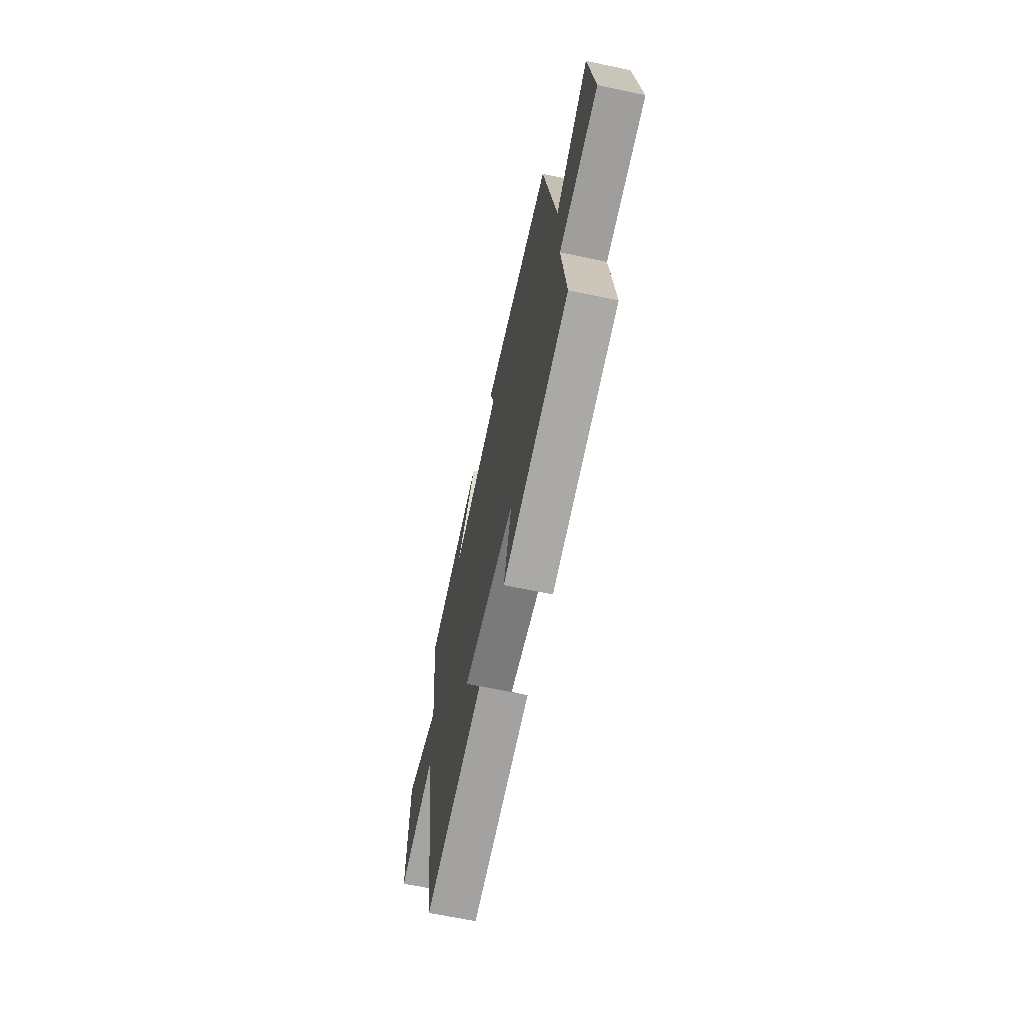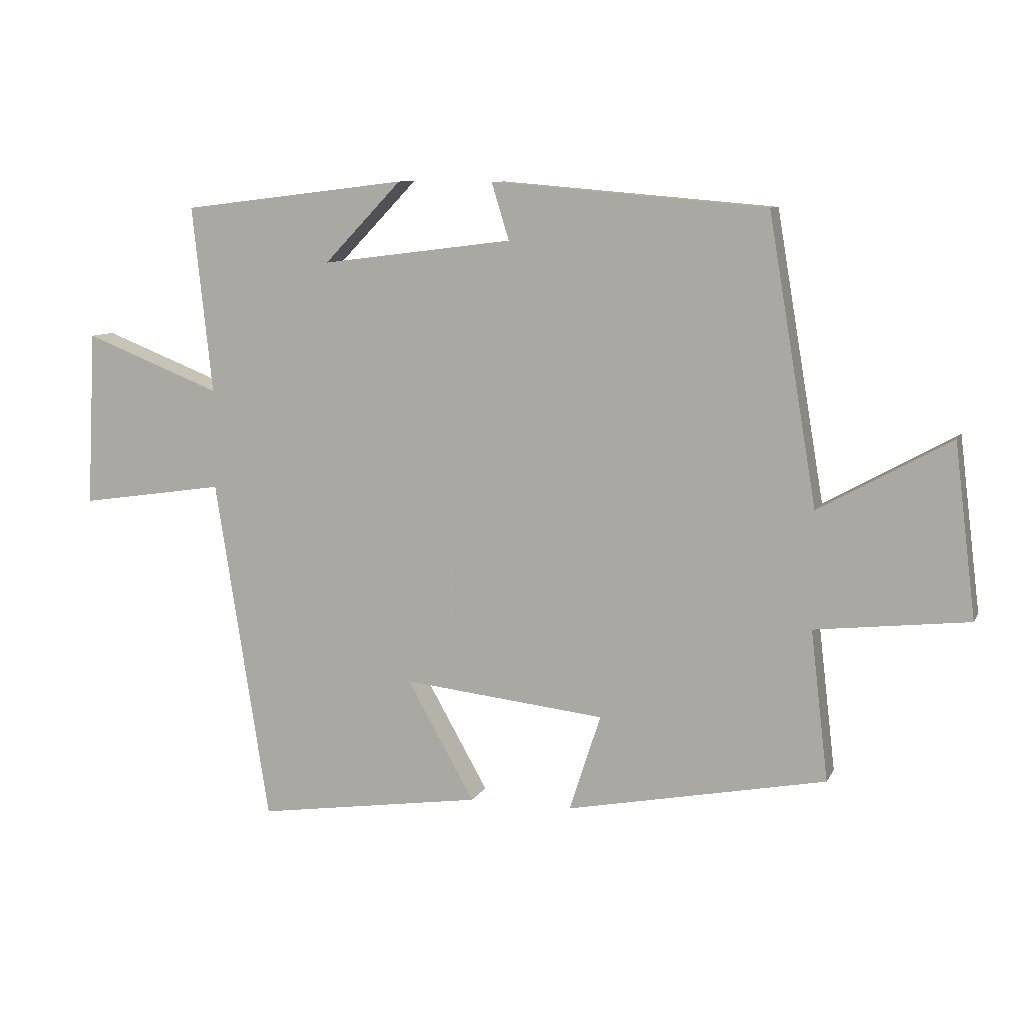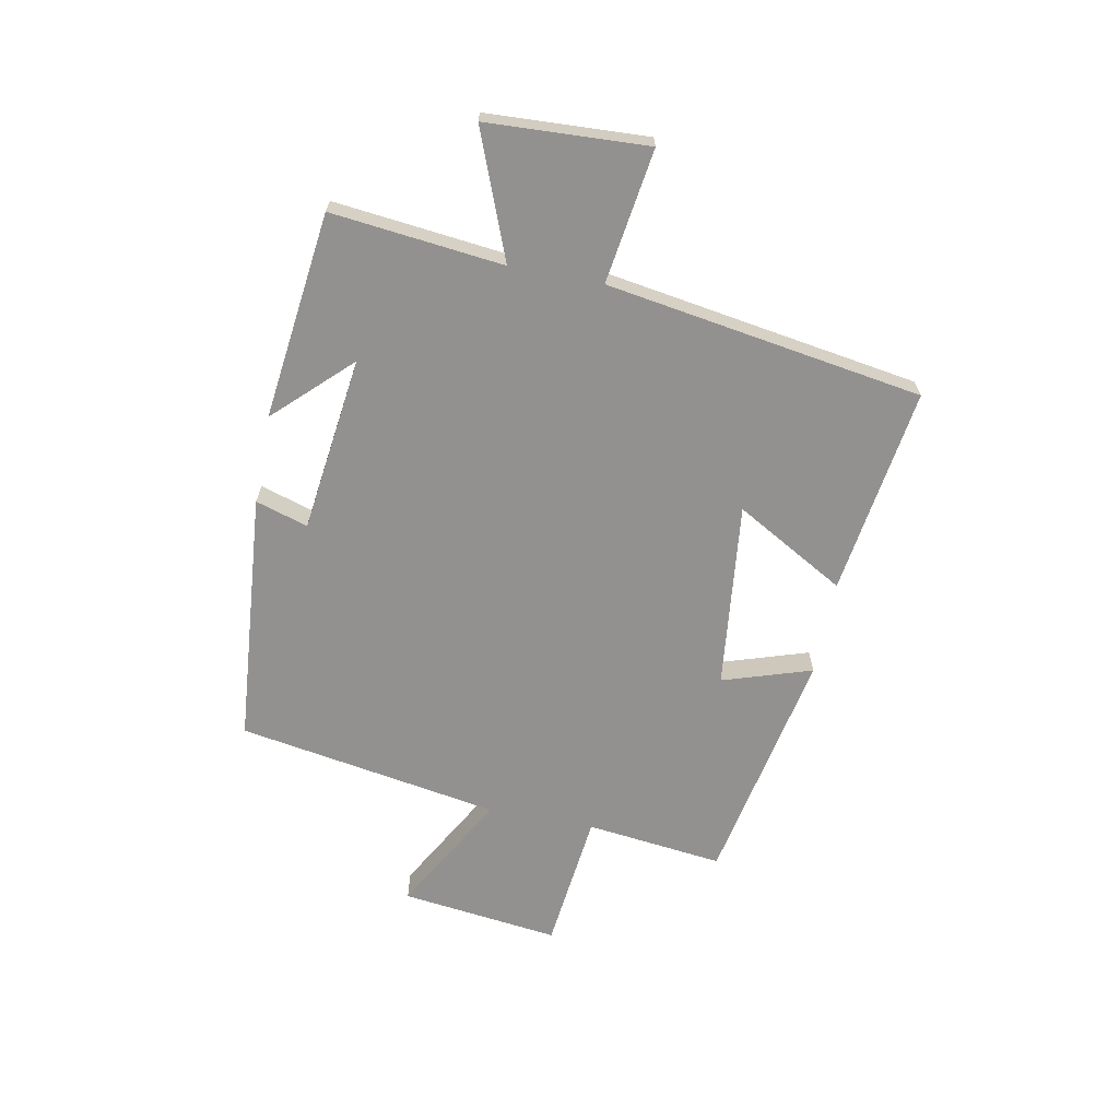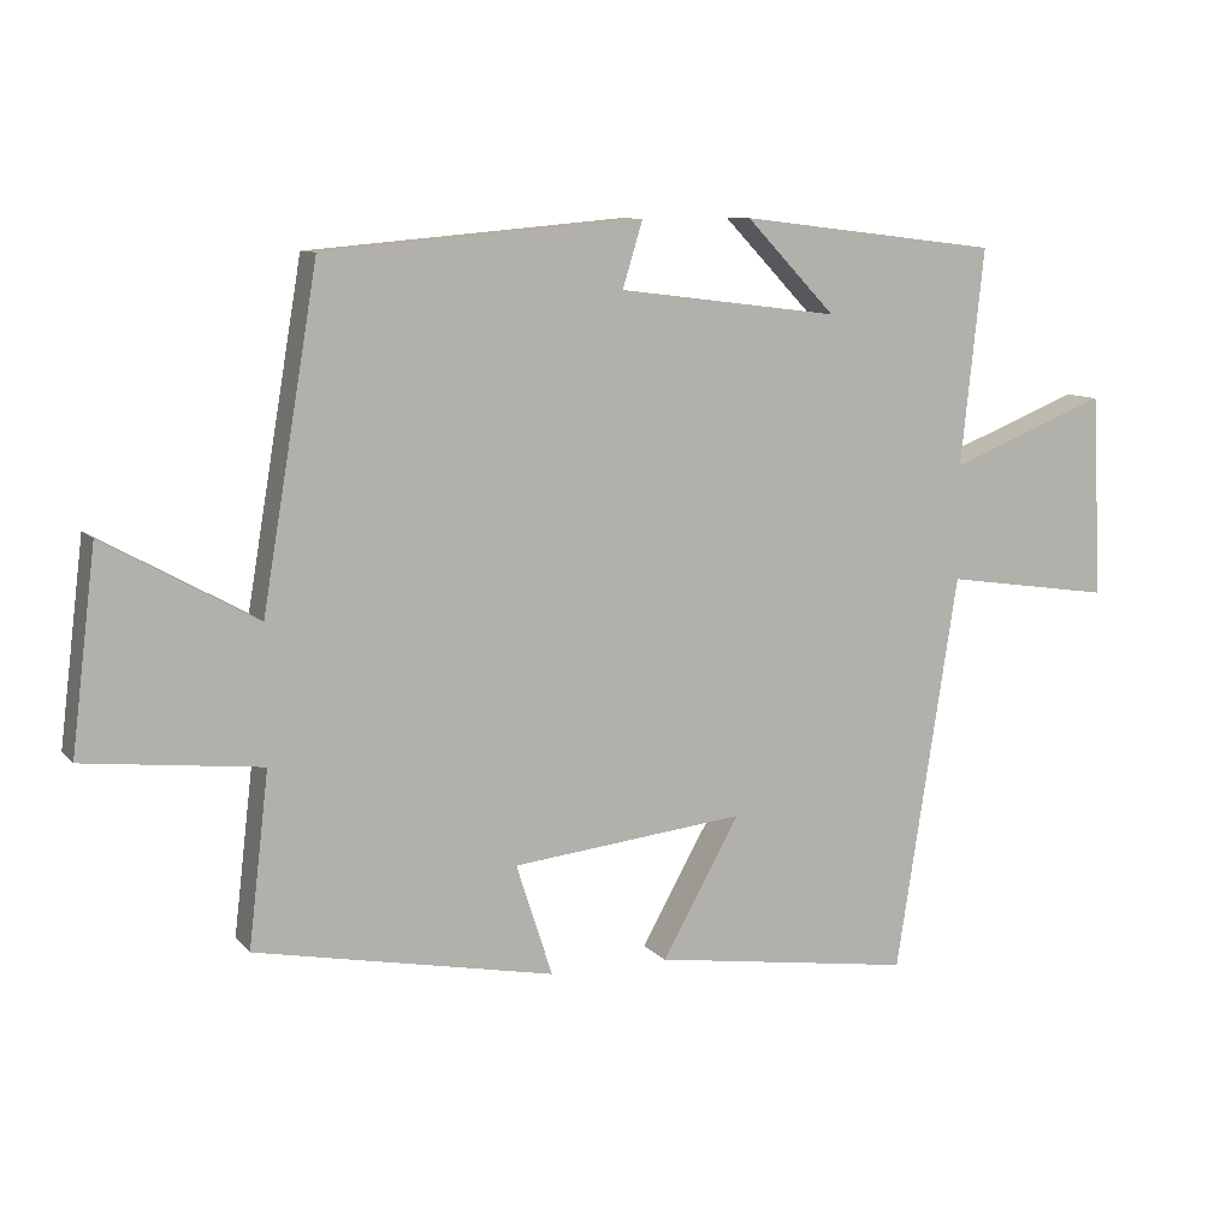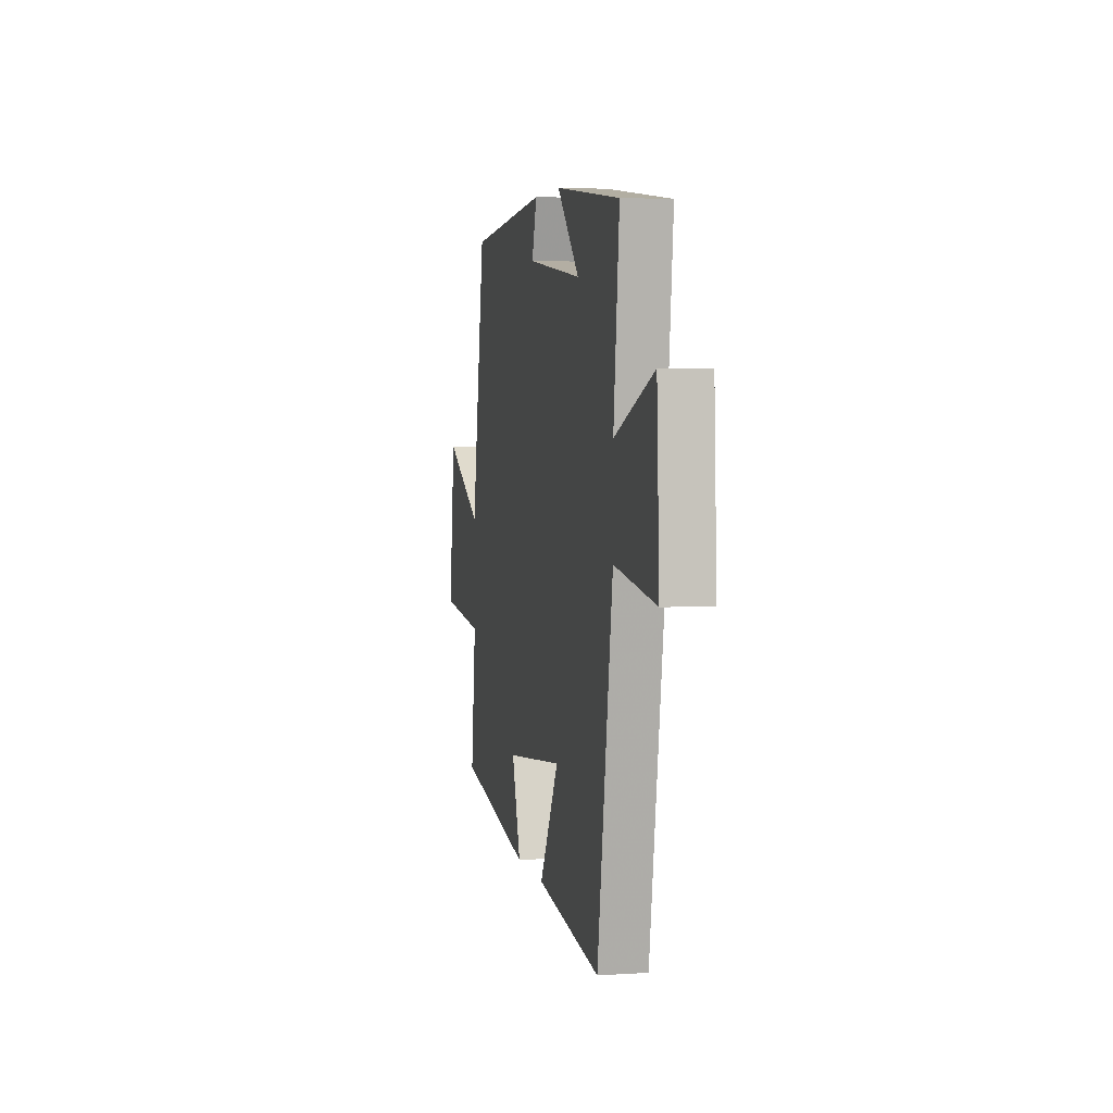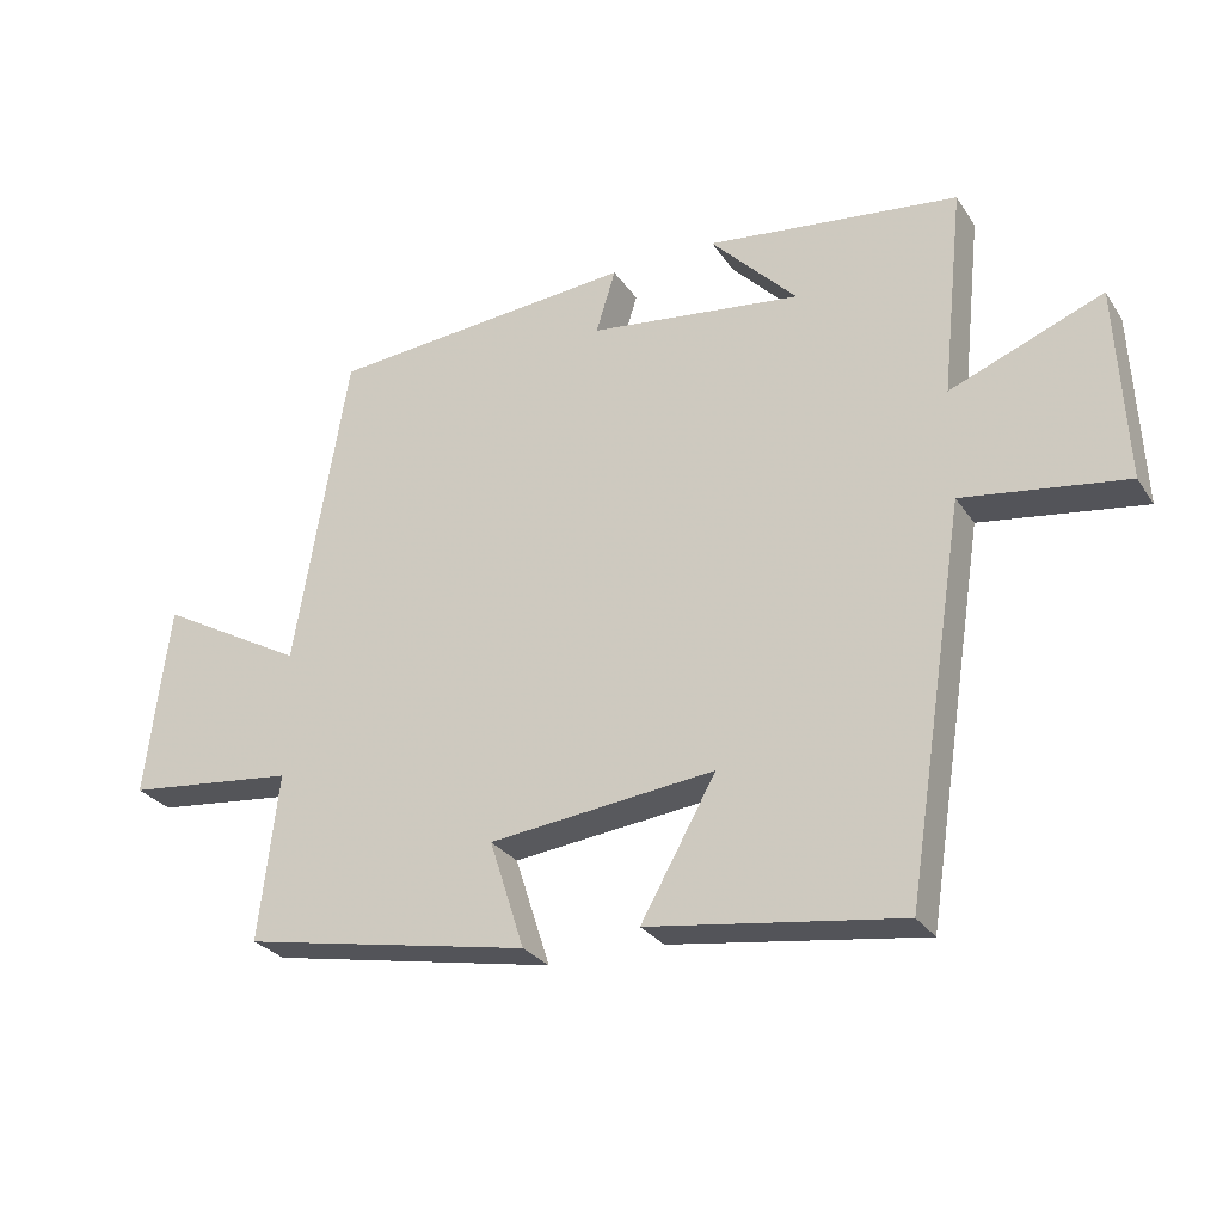
<metadata>
{"format":"obj","ext":"obj","renderer":"f3d","projection":"perspective","resolution":1024,"background":"white","views":[{"elev":-64.5,"azim":-102.1,"up":"+Z"},{"elev":8.9,"azim":-162.7,"up":"+Z"},{"elev":-66.1,"azim":79.0,"up":"+Y"},{"elev":9.6,"azim":-23.3,"up":"+Z"},{"elev":3.9,"azim":77.9,"up":"+Z"},{"elev":-27.9,"azim":27.0,"up":"+Z"}]}
</metadata>
<code>
v -0.528 0.07 -0.42
v -0.5 0.07 -0.181
v -0.744 0.07 -0.154
v -0.71 0.07 0.122
v -0.5 0.07 0.005
v -0.423 0.07 0.462
v 0.017 0.07 0.5
v -0.011 0.07 0.409
v 0.295 0.07 0.371
v 0.171 0.07 0.5
v 0.532 0.07 0.457
v 0.5 0.07 0.158
v 0.719 0.07 0.244
v 0.733 0.07 -0.036
v 0.5 0.07 -0.002
v 0.414 0.07 -0.552
v 0.052 0.07 -0.5
v 0.16 0.07 -0.309
v -0.164 0.07 -0.345
v -0.114 0.07 -0.5
v -0.528 0 -0.42
v -0.5 0 -0.181
v -0.744 0 -0.154
v -0.71 0 0.122
v -0.5 0 0.005
v -0.423 0 0.462
v 0.017 0 0.5
v -0.011 0 0.409
v 0.295 0 0.371
v 0.171 0 0.5
v 0.532 0 0.457
v 0.5 0 0.158
v 0.719 0 0.244
v 0.733 0 -0.036
v 0.5 0 -0.002
v 0.414 0 -0.552
v 0.052 0 -0.5
v 0.16 0 -0.309
v -0.164 0 -0.345
v -0.114 0 -0.5
f 19 20 1 2
f 18 19 2
f 15 16 17 18
f 15 18 2
f 12 13 14 15
f 12 15 2 3
f 9 10 11 12
f 8 9 12
f 5 6 7 8
f 5 8 12
f 3 4 5
f 3 5 12
f 22 21 40 39
f 22 39 38
f 38 37 36 35
f 22 38 35
f 35 34 33 32
f 23 22 35 32
f 32 31 30 29
f 32 29 28
f 28 27 26 25
f 32 28 25
f 25 24 23
f 32 25 23
f 1 21 22 2
f 2 22 23 3
f 3 23 24 4
f 4 24 25 5
f 5 25 26 6
f 6 26 27 7
f 7 27 28 8
f 8 28 29 9
f 9 29 30 10
f 10 30 31 11
f 11 31 32 12
f 12 32 33 13
f 13 33 34 14
f 14 34 35 15
f 15 35 36 16
f 16 36 37 17
f 17 37 38 18
f 18 38 39 19
f 19 39 40 20
f 20 40 21 1

</code>
